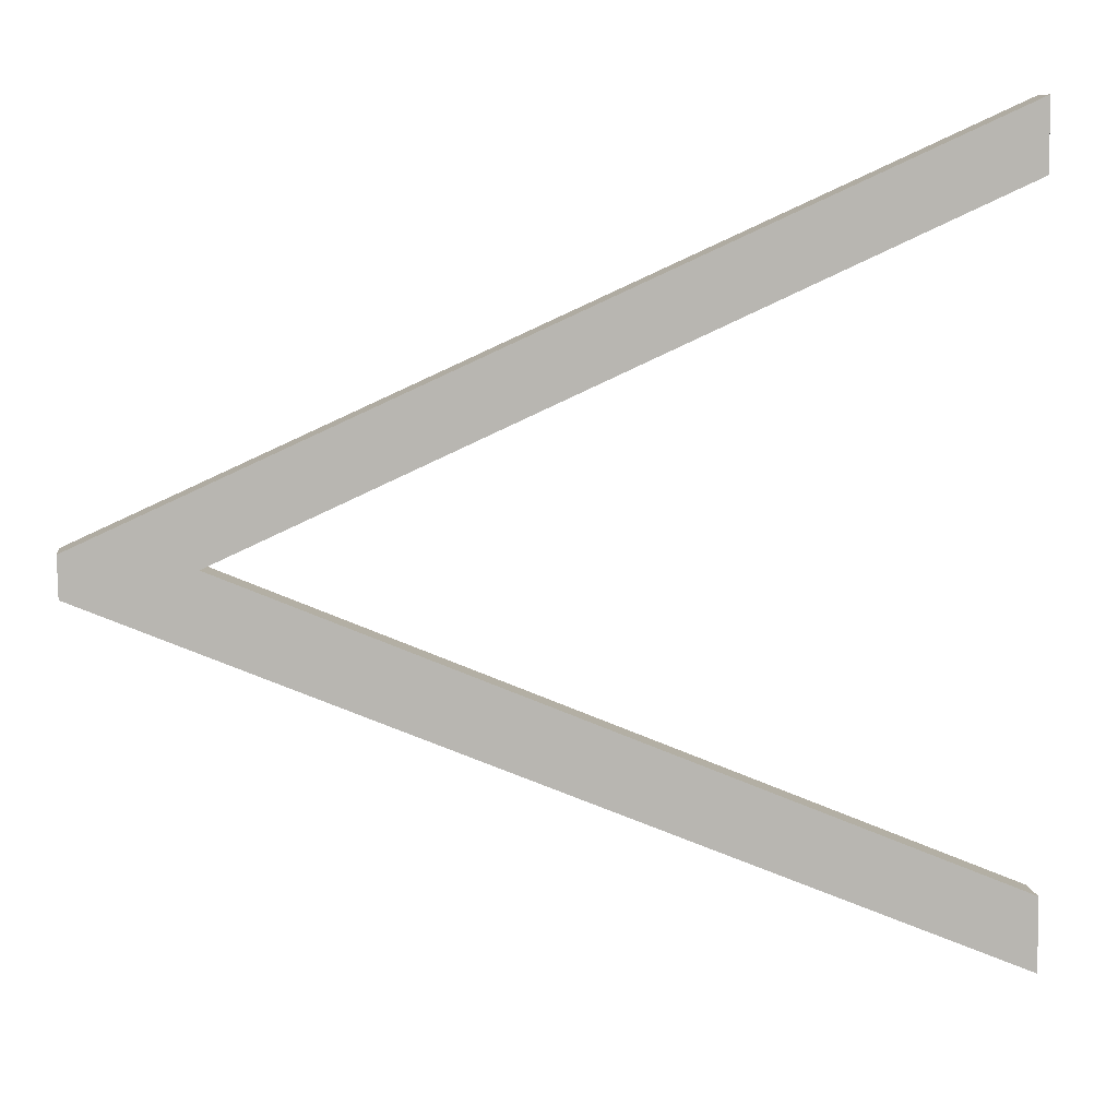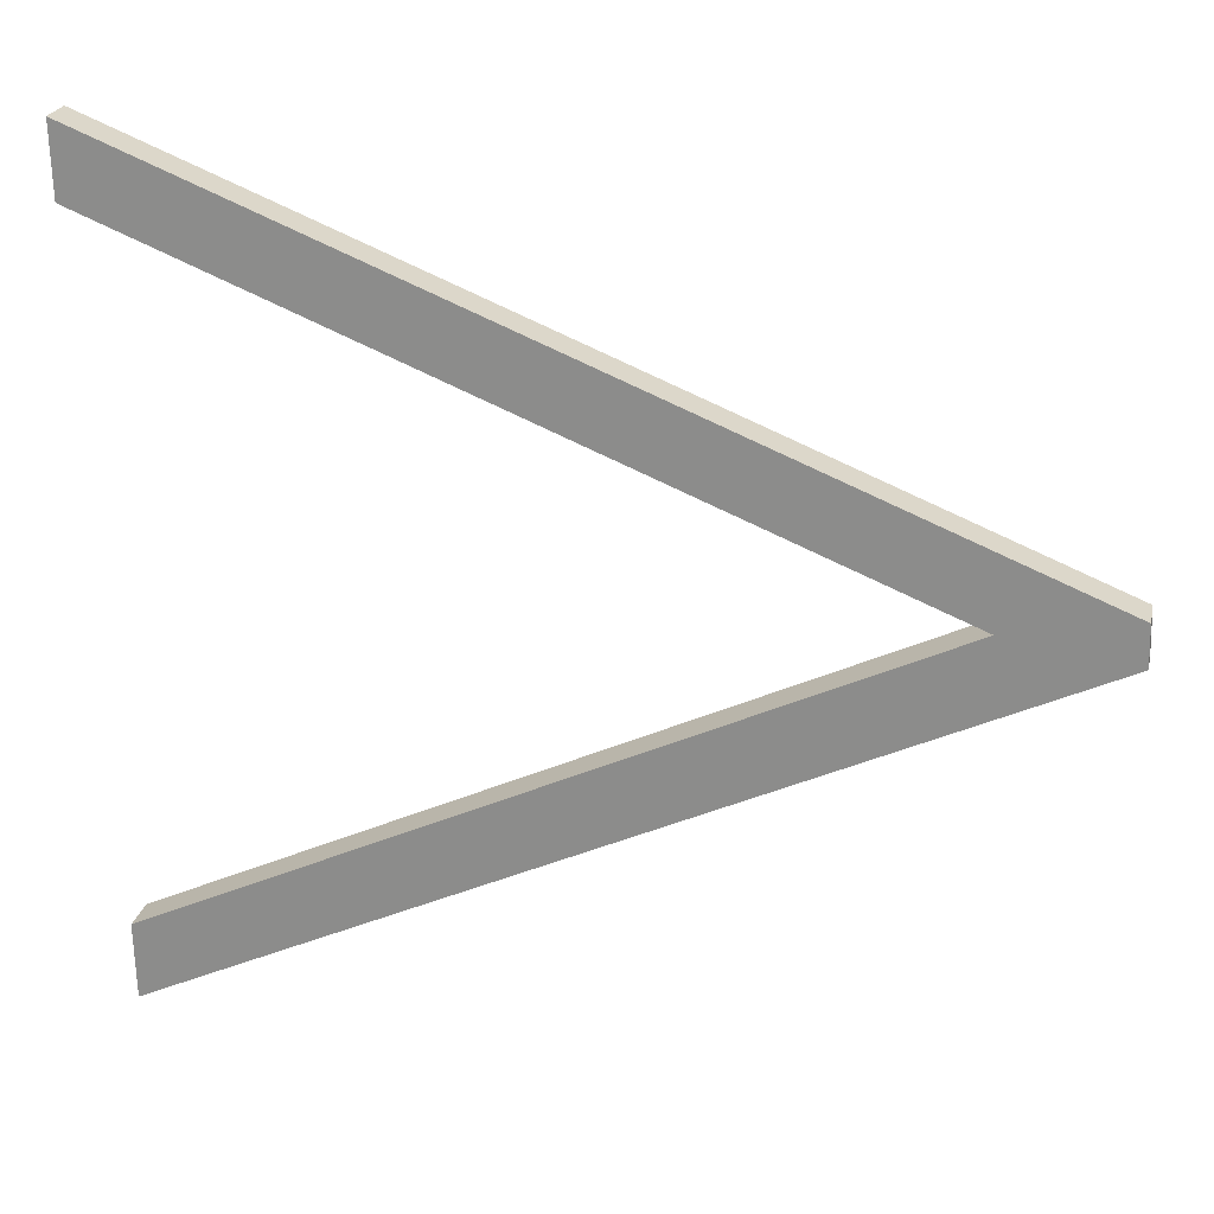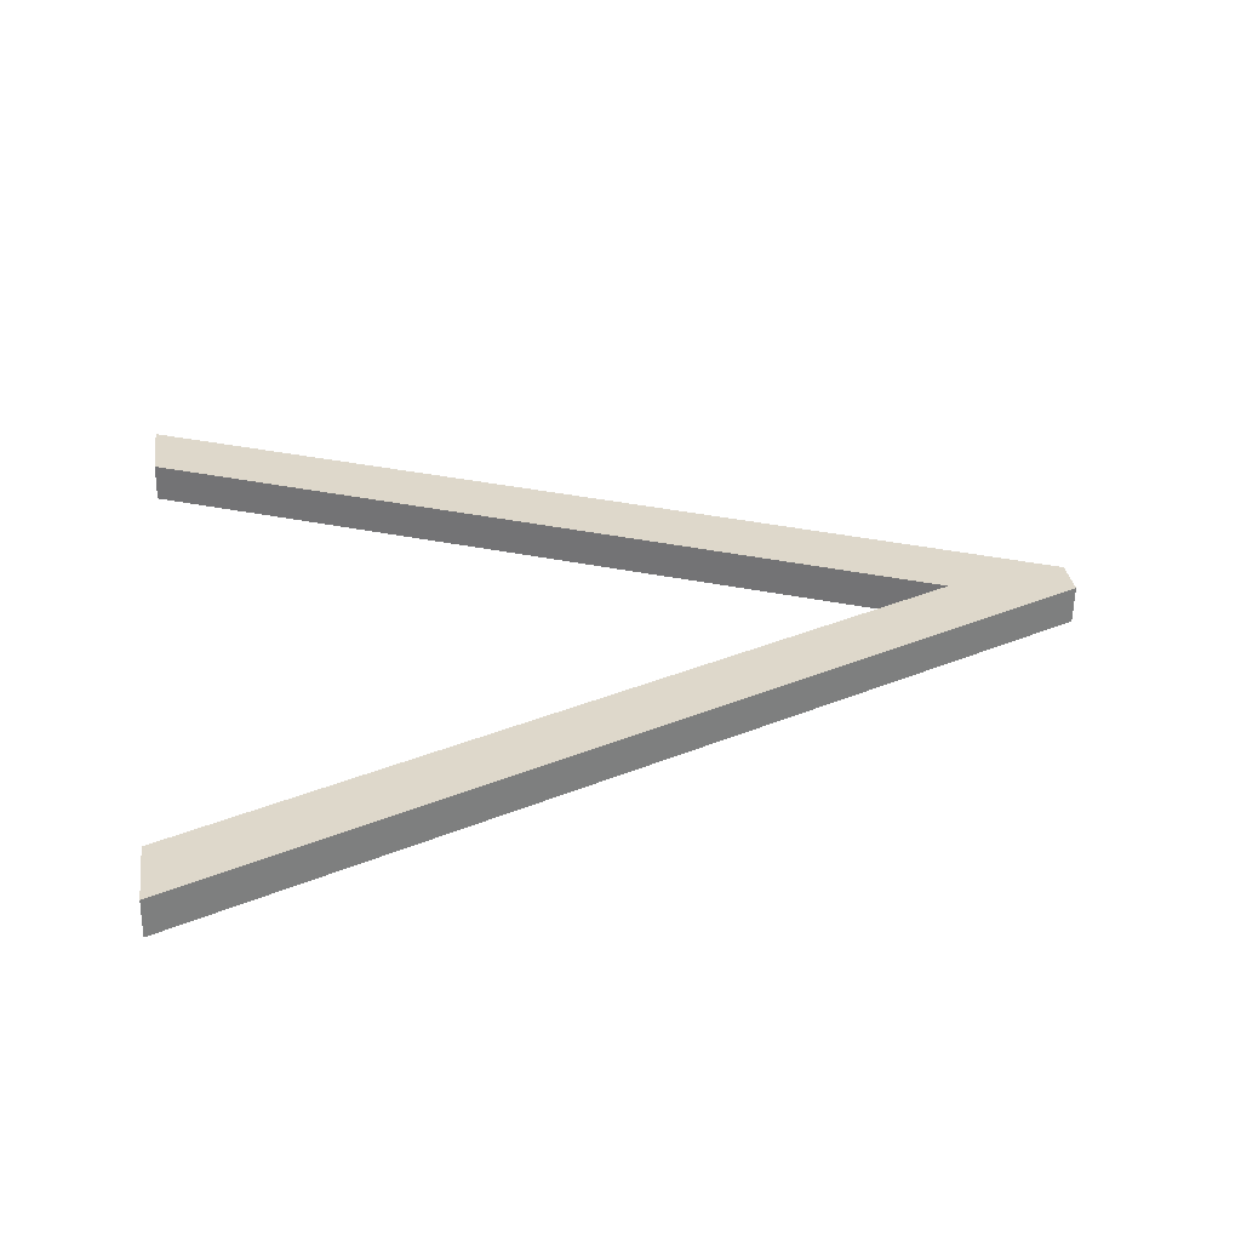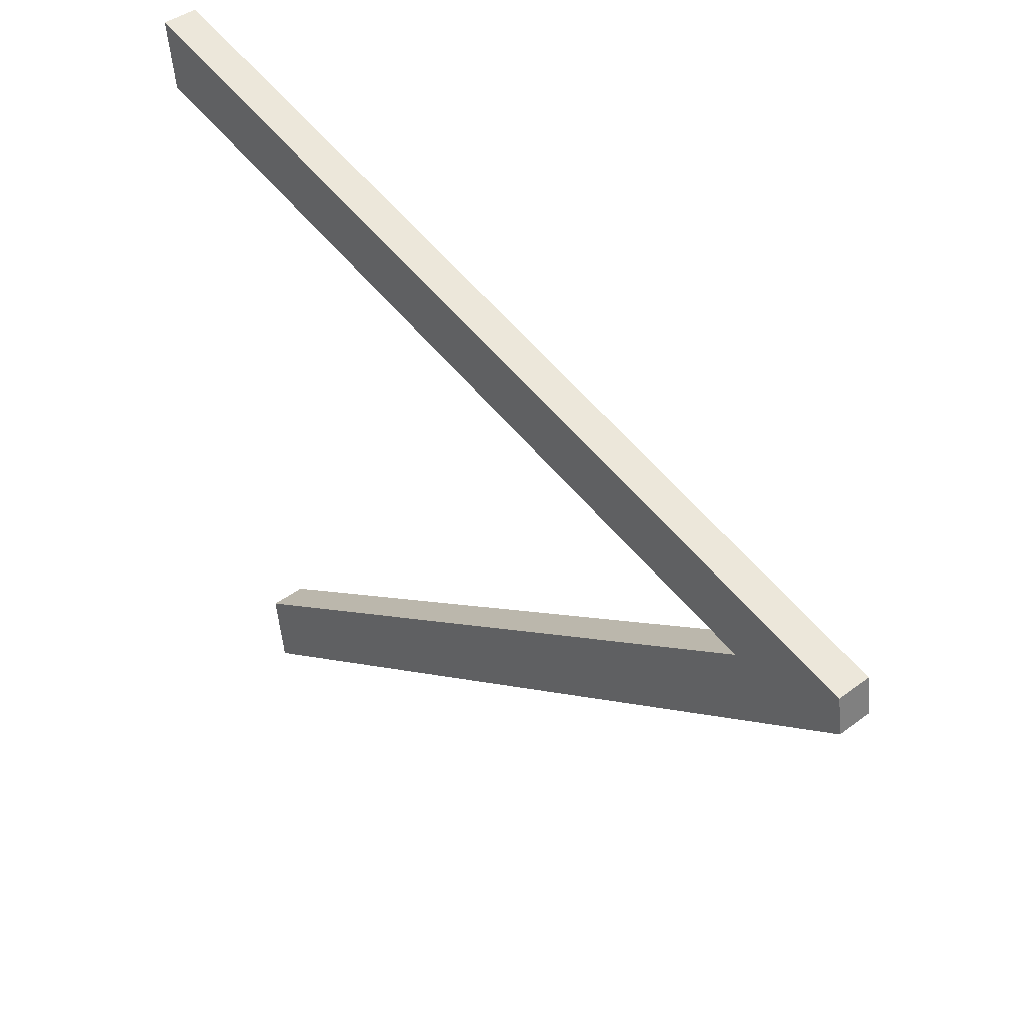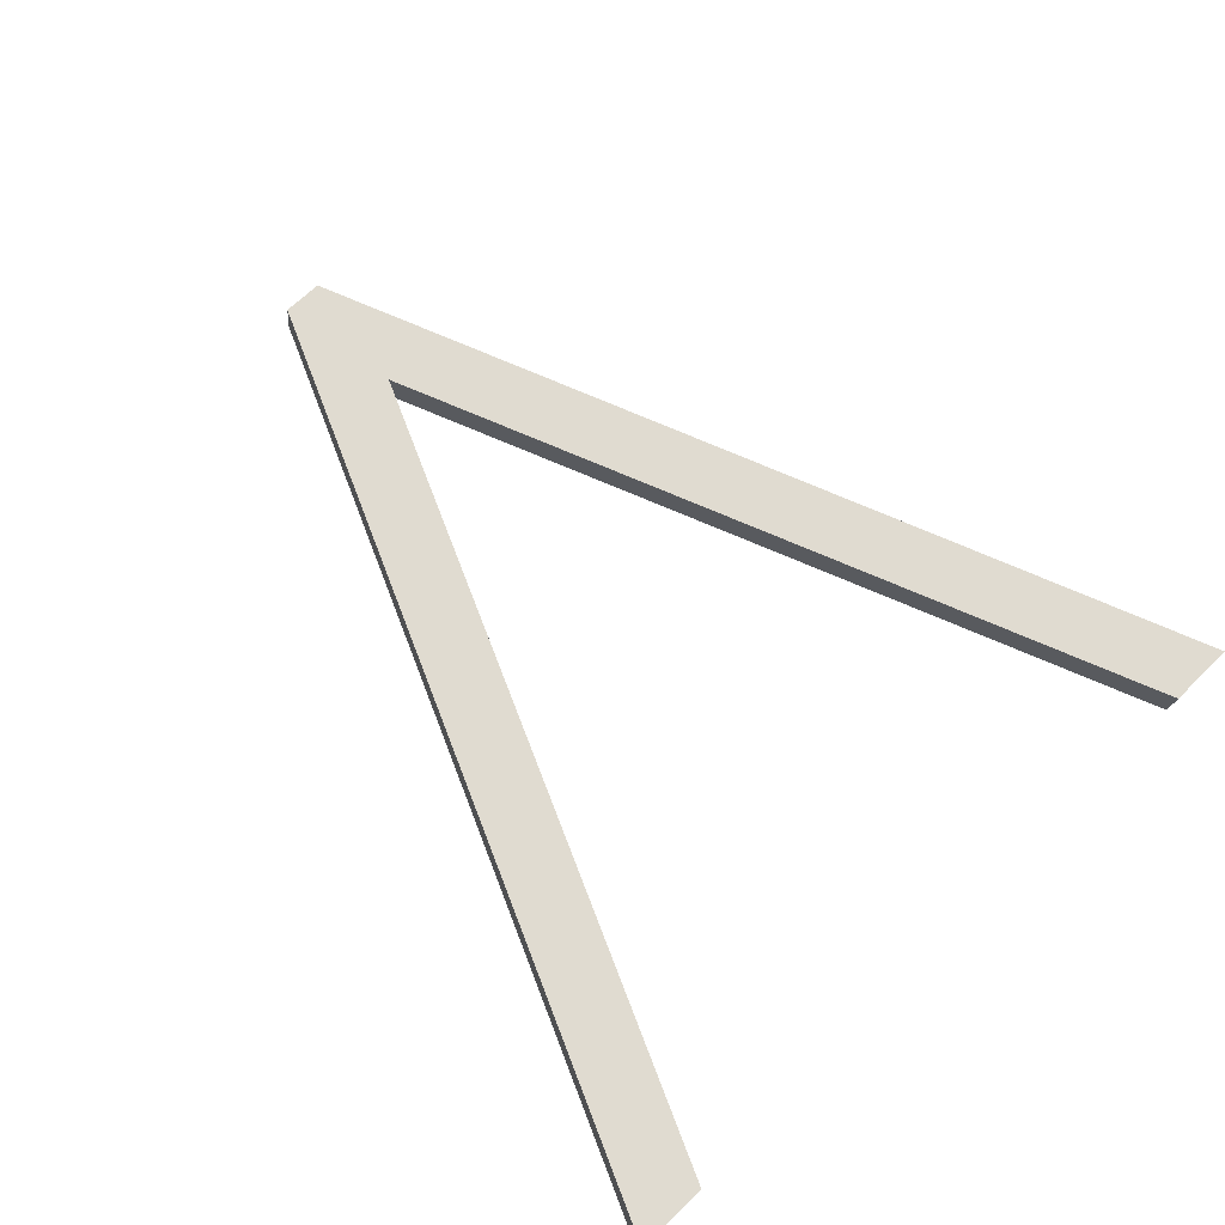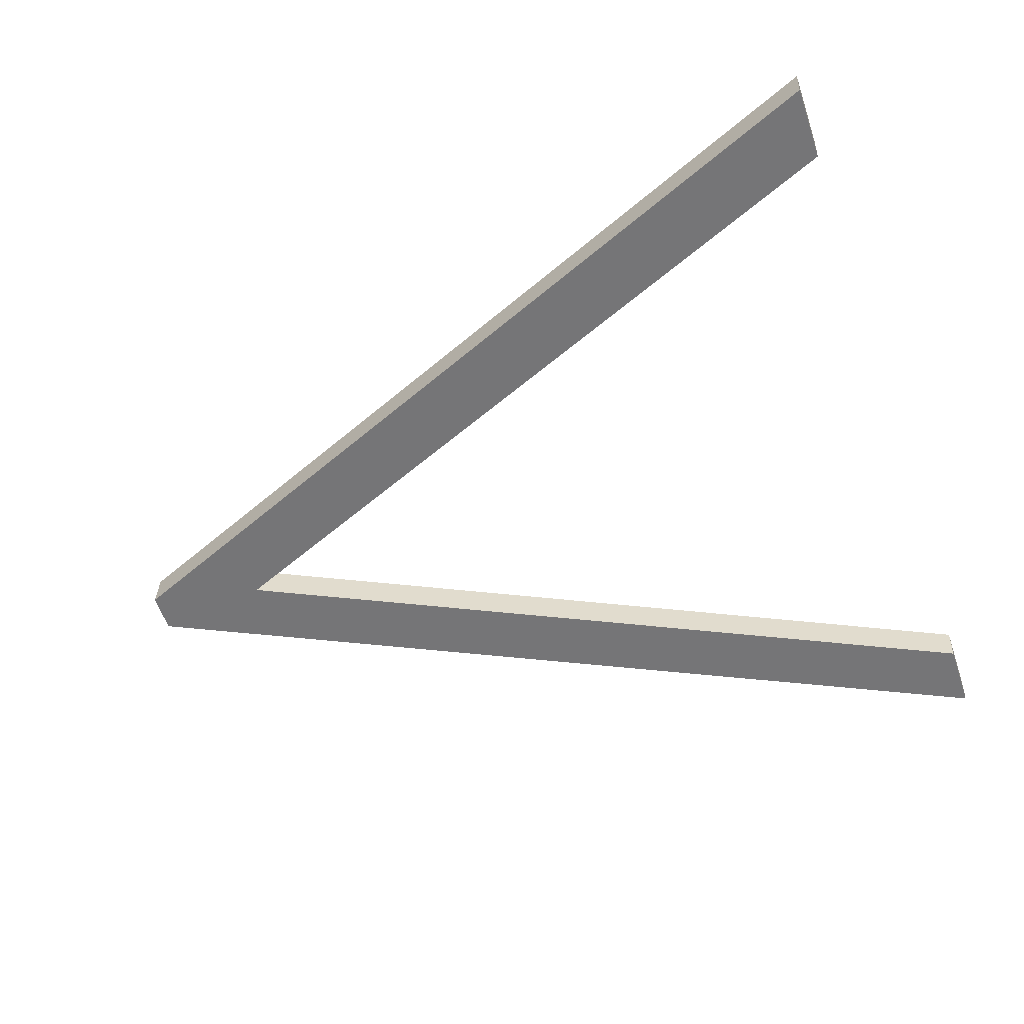
<metadata>
{"format":"obj","ext":"obj","renderer":"f3d","projection":"perspective","resolution":1024,"background":"white","views":[{"elev":16.2,"azim":173.1,"up":"+Z"},{"elev":16.0,"azim":12.2,"up":"+Z"},{"elev":24.3,"azim":-8.4,"up":"+Y"},{"elev":30.7,"azim":48.2,"up":"+Z"},{"elev":75.8,"azim":-134.6,"up":"+Y"},{"elev":-50.1,"azim":-161.2,"up":"+Y"}]}
</metadata>
<code>
o instance_97/___1/ID2051#ID2051
v 0.3575 -0.01198 0.2281
v 0.3483 -0.01158 0.2248
v 0.3483 -0.01148 0.2241
v 0.3563 -0.01201 0.2283
v 0.3483 -0.01253 0.2324
v 0.3483 -0.01244 0.2317
v 0.3575 -0.01203 0.2285
v 0.3575 -0.01165 0.2285
v 0.3483 -0.01253 0.2324
v 0.3575 -0.01203 0.2285
v 0.3483 -0.01214 0.2325
v 0.3483 -0.01205 0.2317
v 0.3483 -0.01253 0.2324
v 0.3483 -0.01214 0.2325
v 0.3483 -0.01244 0.2317
v 0.3483 -0.01205 0.2317
v 0.3563 -0.01201 0.2283
v 0.3483 -0.01244 0.2317
v 0.3563 -0.01162 0.2283
v 0.3563 -0.01162 0.2283
v 0.3483 -0.01158 0.2248
v 0.3563 -0.01201 0.2283
v 0.3483 -0.01119 0.2249
v 0.3483 -0.0111 0.2241
v 0.3483 -0.01158 0.2248
v 0.3483 -0.01119 0.2249
v 0.3483 -0.01148 0.2241
v 0.3483 -0.0111 0.2241
v 0.3575 -0.01198 0.2281
v 0.3483 -0.01148 0.2241
v 0.3575 -0.01159 0.2281
v 0.3575 -0.01198 0.2281
v 0.3575 -0.01165 0.2285
v 0.3575 -0.01203 0.2285
v 0.3575 -0.01159 0.2281
v 0.3575 -0.01165 0.2285
v 0.3483 -0.01205 0.2317
v 0.3483 -0.01214 0.2325
v 0.3563 -0.01162 0.2283
v 0.3483 -0.0111 0.2241
v 0.3483 -0.01119 0.2249
v 0.3575 -0.01159 0.2281
f 1 2 3
f 3 2 1
f 2 1 4
f 4 1 2
f 4 5 6
f 6 5 4
f 5 4 7
f 7 4 5
f 7 4 1
f 1 4 7
f 8 9 10
f 10 9 8
f 9 8 11
f 11 8 9
f 12 13 14
f 14 13 12
f 13 12 15
f 15 12 13
f 16 17 18
f 18 17 16
f 17 16 19
f 19 16 17
f 20 21 22
f 22 21 20
f 21 20 23
f 23 20 21
f 24 25 26
f 26 25 24
f 25 24 27
f 27 24 25
f 28 29 30
f 30 29 28
f 29 28 31
f 31 28 29
f 32 33 34
f 34 33 32
f 33 32 35
f 35 32 33
f 36 37 38
f 38 37 36
f 37 36 39
f 39 36 37
f 39 40 41
f 41 40 39
f 40 39 42
f 42 39 40
f 42 39 36
f 36 39 42

</code>
